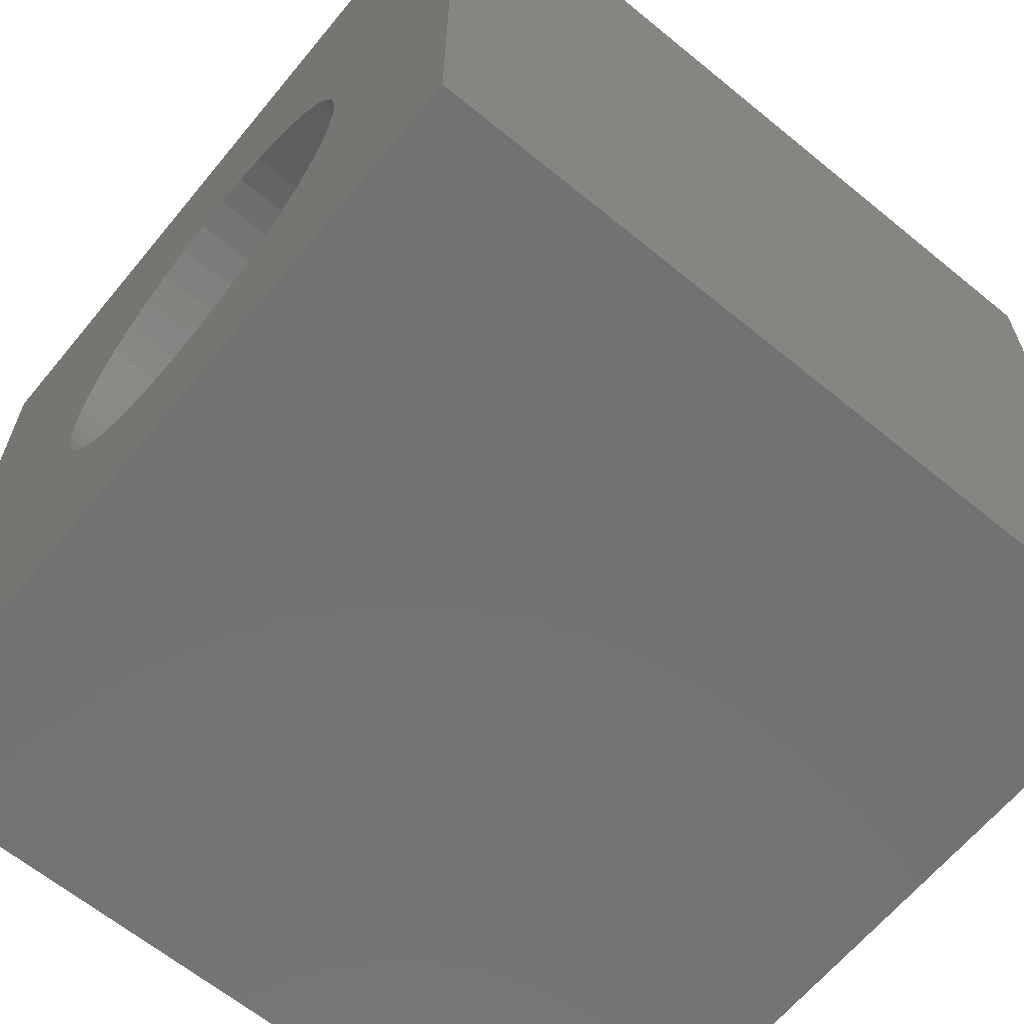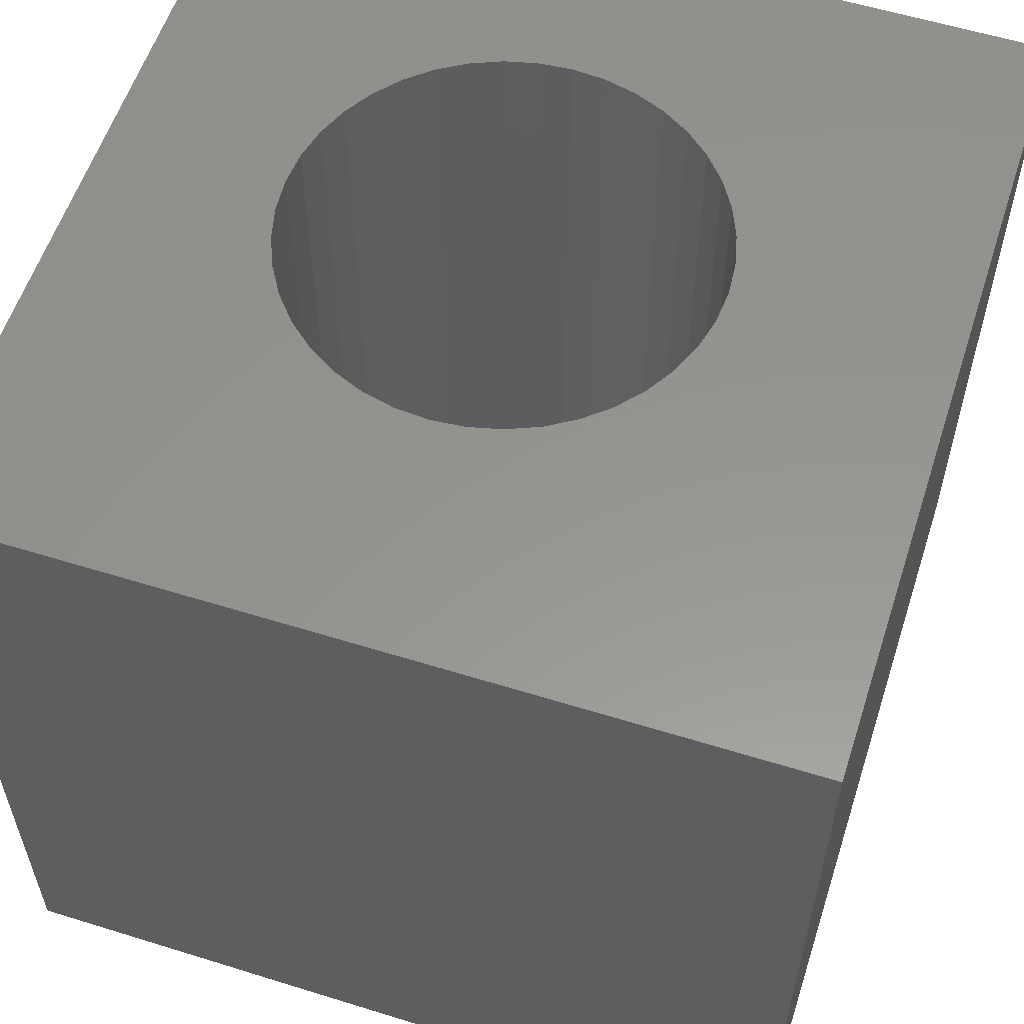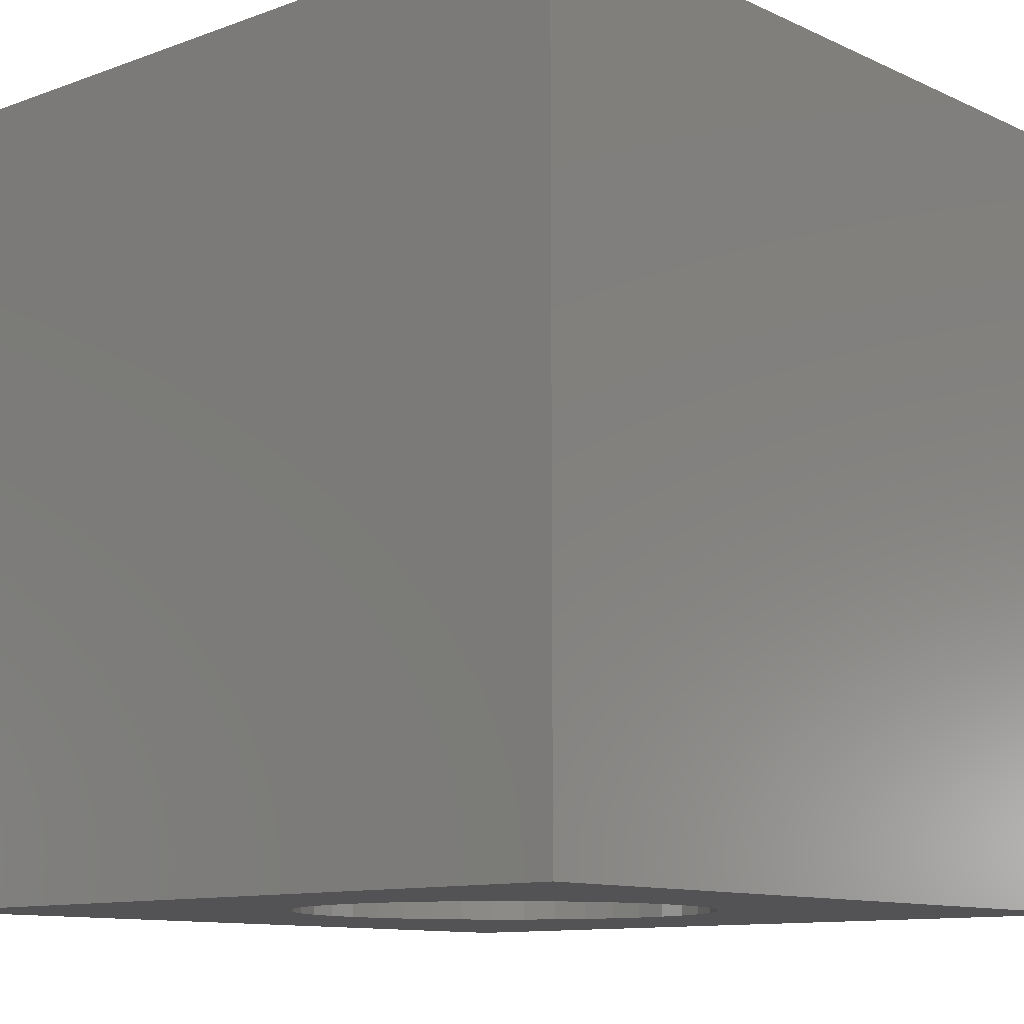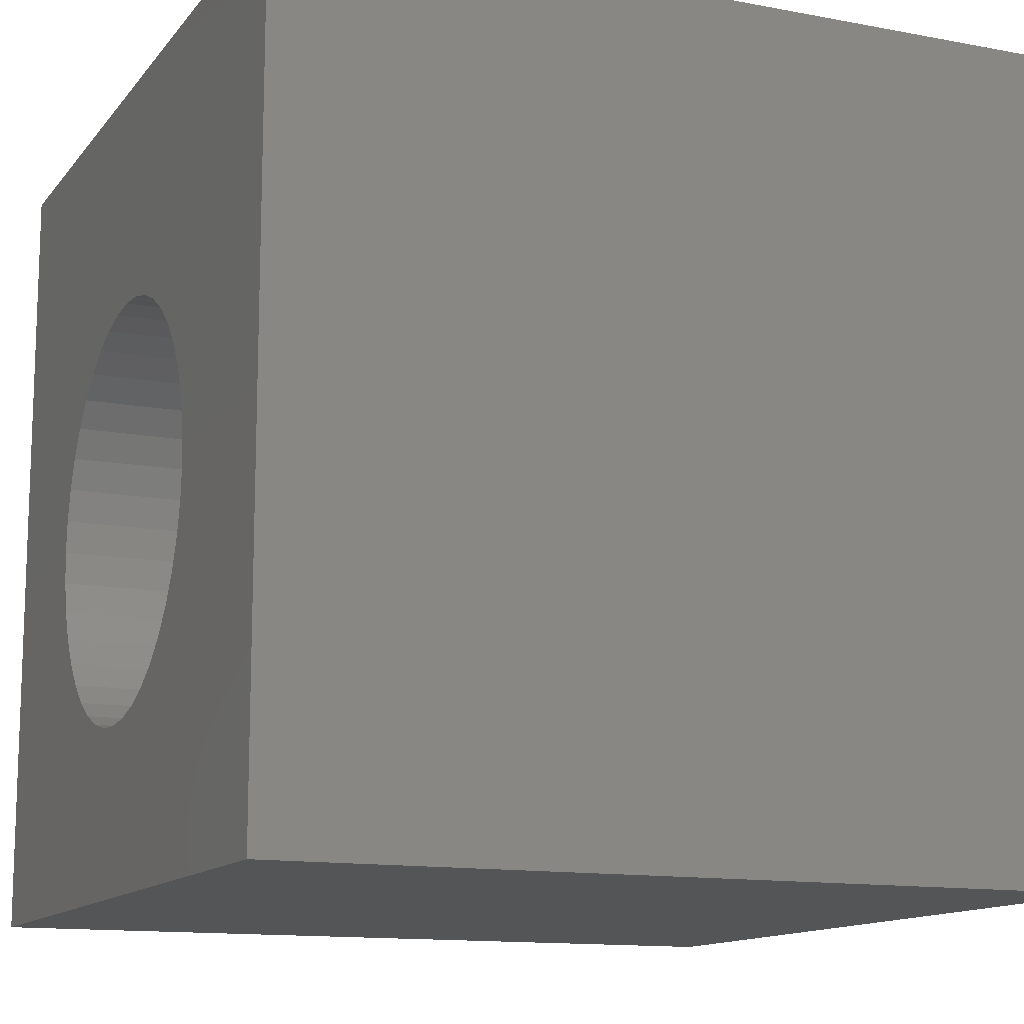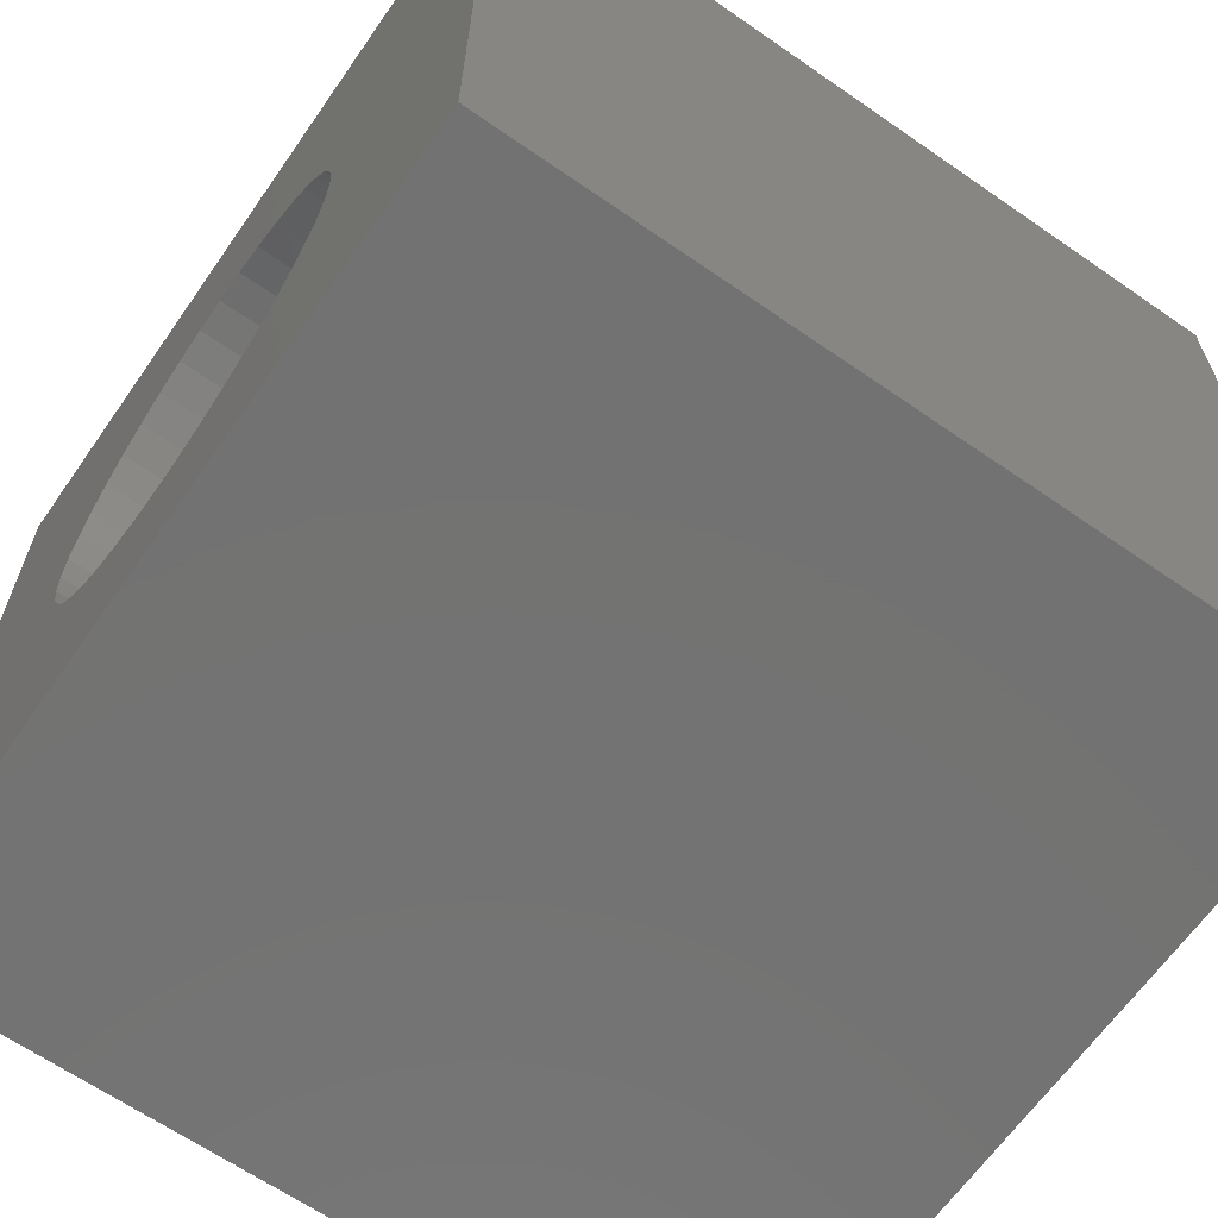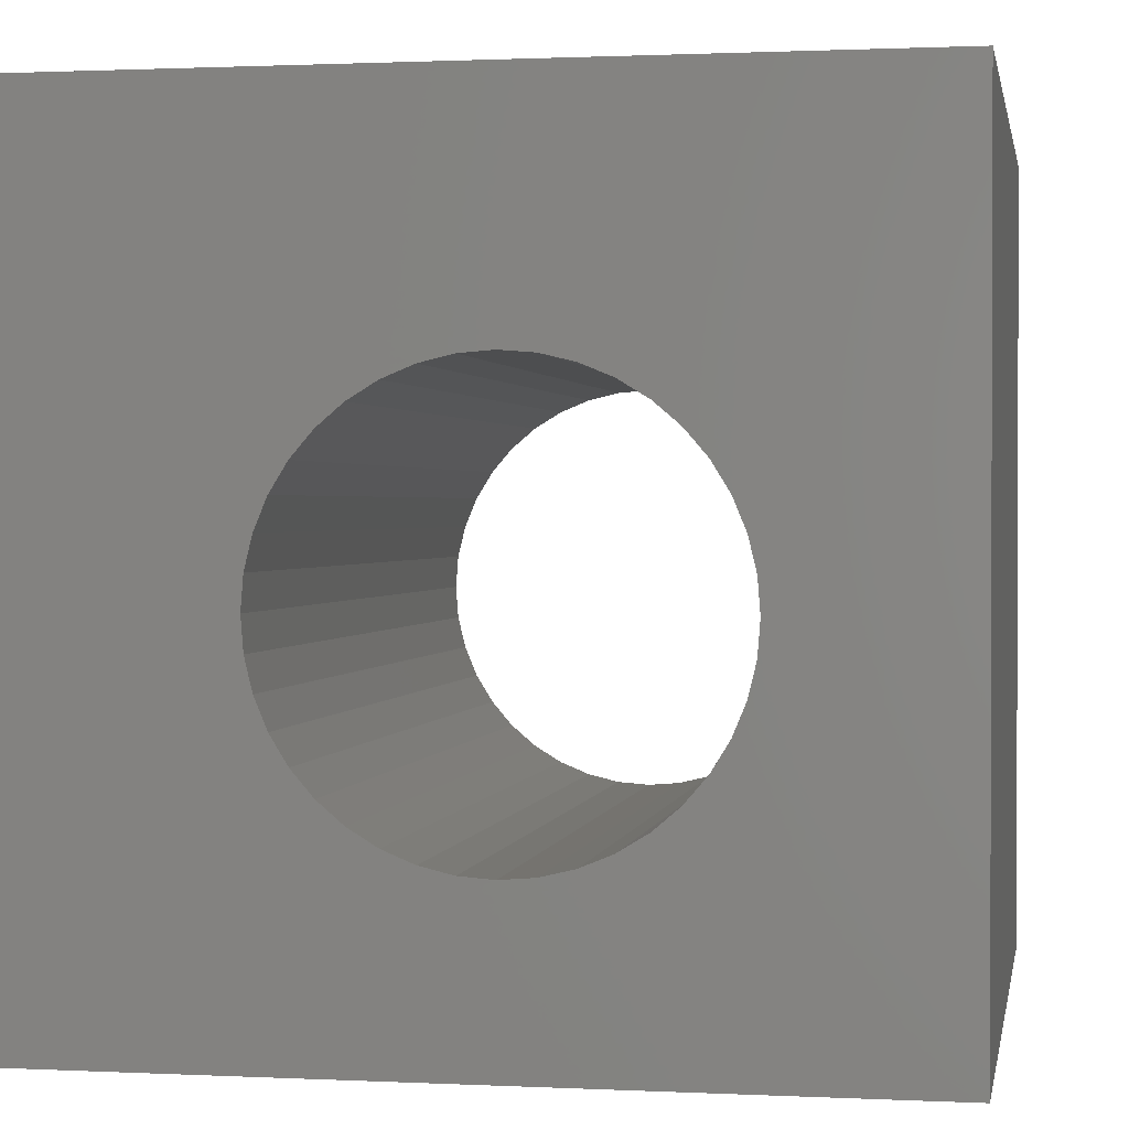
<metadata>
{"format":"stl","ext":"stl","renderer":"f3d","projection":"perspective","resolution":1024,"background":"white","views":[{"elev":-64.3,"azim":50.5,"up":"+Y"},{"elev":57.6,"azim":-162.1,"up":"+Z"},{"elev":-11.0,"azim":41.8,"up":"+Z"},{"elev":-13.0,"azim":-113.5,"up":"+Y"},{"elev":-64.8,"azim":-124.9,"up":"+Y"},{"elev":1.1,"azim":10.2,"up":"+Y"}]}
</metadata>
<code>
# stl→obj: 88 verts, 176 faces
v 0 10 10
v 0 10 0
v 0 0 10
v 0 0 0
v 7.778 4.196 10
v 7.684 3.801 10
v 10 0 10
v 5.629 7.154 10
v 6.023 7.06 10
v 10 10 10
v 4.425 2.141 10
v 4.05 2.296 10
v 3.704 2.508 10
v 3.396 2.772 10
v 7.053 2.772 10
v 6.744 2.508 10
v 6.398 2.296 10
v 6.023 2.141 10
v 7.053 6.429 10
v 7.316 6.12 10
v 7.778 5.005 10
v 7.81 4.6 10
v 7.528 3.426 10
v 7.316 3.08 10
v 3.132 3.08 10
v 2.92 3.426 10
v 2.765 3.801 10
v 6.398 6.904 10
v 6.744 6.692 10
v 7.528 5.774 10
v 7.684 5.399 10
v 2.765 5.399 10
v 2.92 5.774 10
v 4.82 7.154 10
v 5.224 7.186 10
v 5.629 2.046 10
v 5.224 2.014 10
v 4.82 2.046 10
v 2.67 4.196 10
v 2.638 4.6 10
v 2.67 5.005 10
v 3.132 6.12 10
v 3.396 6.429 10
v 3.704 6.692 10
v 4.05 6.904 10
v 4.425 7.06 10
v 10 10 0
v 10 0 0
v 7.778 5.005 0
v 7.684 5.399 0
v 6.023 2.141 0
v 6.398 2.296 0
v 2.67 4.196 0
v 2.765 3.801 0
v 2.92 3.426 0
v 3.132 3.08 0
v 3.396 2.772 0
v 3.704 2.508 0
v 4.05 2.296 0
v 5.629 2.046 0
v 6.744 2.508 0
v 7.053 2.772 0
v 7.316 3.08 0
v 7.81 4.6 0
v 7.778 4.196 0
v 7.528 5.774 0
v 7.316 6.12 0
v 7.053 6.429 0
v 6.744 6.692 0
v 6.398 6.904 0
v 6.023 7.06 0
v 7.528 3.426 0
v 7.684 3.801 0
v 3.396 6.429 0
v 3.132 6.12 0
v 2.92 5.774 0
v 2.765 5.399 0
v 2.67 5.005 0
v 2.638 4.6 0
v 5.629 7.154 0
v 5.224 7.186 0
v 4.82 7.154 0
v 4.425 7.06 0
v 4.425 2.141 0
v 4.82 2.046 0
v 5.224 2.014 0
v 4.05 6.904 0
v 3.704 6.692 0
f 1 2 3
f 3 2 4
f 5 6 7
f 8 9 10
f 11 12 3
f 3 12 13
f 3 13 14
f 15 16 7
f 7 16 17
f 7 17 18
f 10 19 20
f 10 21 7
f 7 21 22
f 7 22 5
f 6 23 7
f 7 23 24
f 7 24 15
f 14 25 3
f 3 25 26
f 3 26 27
f 9 28 10
f 10 28 29
f 10 29 19
f 20 30 10
f 10 30 31
f 10 31 21
f 1 32 33
f 1 34 10
f 10 34 35
f 10 35 8
f 18 36 7
f 7 36 37
f 7 37 3
f 3 37 38
f 3 38 11
f 27 39 3
f 3 39 40
f 3 40 1
f 1 40 41
f 1 41 32
f 33 42 1
f 1 42 43
f 1 43 44
f 44 45 1
f 1 45 46
f 1 46 34
f 47 10 48
f 48 10 7
f 49 50 47
f 51 52 48
f 53 54 4
f 4 54 55
f 4 55 56
f 56 57 4
f 4 57 58
f 4 58 59
f 51 48 60
f 52 61 48
f 48 61 62
f 48 62 63
f 49 47 64
f 64 47 48
f 64 48 65
f 50 66 47
f 47 66 67
f 47 67 68
f 68 69 47
f 47 69 70
f 47 70 71
f 63 72 48
f 48 72 73
f 48 73 65
f 74 75 2
f 2 75 76
f 76 77 2
f 2 77 78
f 2 78 4
f 4 78 79
f 4 79 53
f 71 80 47
f 47 80 81
f 47 81 2
f 2 81 82
f 2 82 83
f 59 84 4
f 4 84 85
f 4 85 48
f 48 85 86
f 48 86 60
f 83 87 2
f 2 87 88
f 2 88 74
f 10 47 1
f 1 47 2
f 48 7 4
f 4 7 3
f 65 22 64
f 64 22 21
f 64 21 49
f 49 21 31
f 49 31 50
f 50 31 30
f 50 30 66
f 66 30 20
f 66 20 67
f 67 20 19
f 67 19 68
f 68 19 29
f 68 29 69
f 69 29 28
f 69 28 70
f 70 28 9
f 70 9 71
f 71 9 8
f 71 8 80
f 80 8 35
f 80 35 81
f 81 35 34
f 81 34 82
f 82 34 46
f 82 46 83
f 83 46 45
f 83 45 87
f 87 45 44
f 87 44 88
f 88 44 43
f 88 43 74
f 74 43 42
f 74 42 75
f 75 42 33
f 75 33 76
f 76 33 32
f 76 32 77
f 77 32 41
f 77 41 78
f 78 41 40
f 78 40 79
f 79 40 39
f 79 39 53
f 53 39 27
f 53 27 54
f 54 27 26
f 54 26 55
f 55 26 25
f 55 25 56
f 56 25 14
f 56 14 57
f 57 14 13
f 57 13 58
f 58 13 12
f 58 12 59
f 59 12 11
f 59 11 84
f 84 11 38
f 84 38 85
f 85 38 37
f 85 37 86
f 86 37 36
f 86 36 60
f 60 36 18
f 60 18 51
f 51 18 17
f 51 17 52
f 52 17 16
f 52 16 61
f 61 16 15
f 61 15 62
f 62 15 24
f 62 24 63
f 63 24 23
f 63 23 72
f 72 23 6
f 72 6 73
f 73 6 5
f 73 5 65
f 65 5 22

</code>
